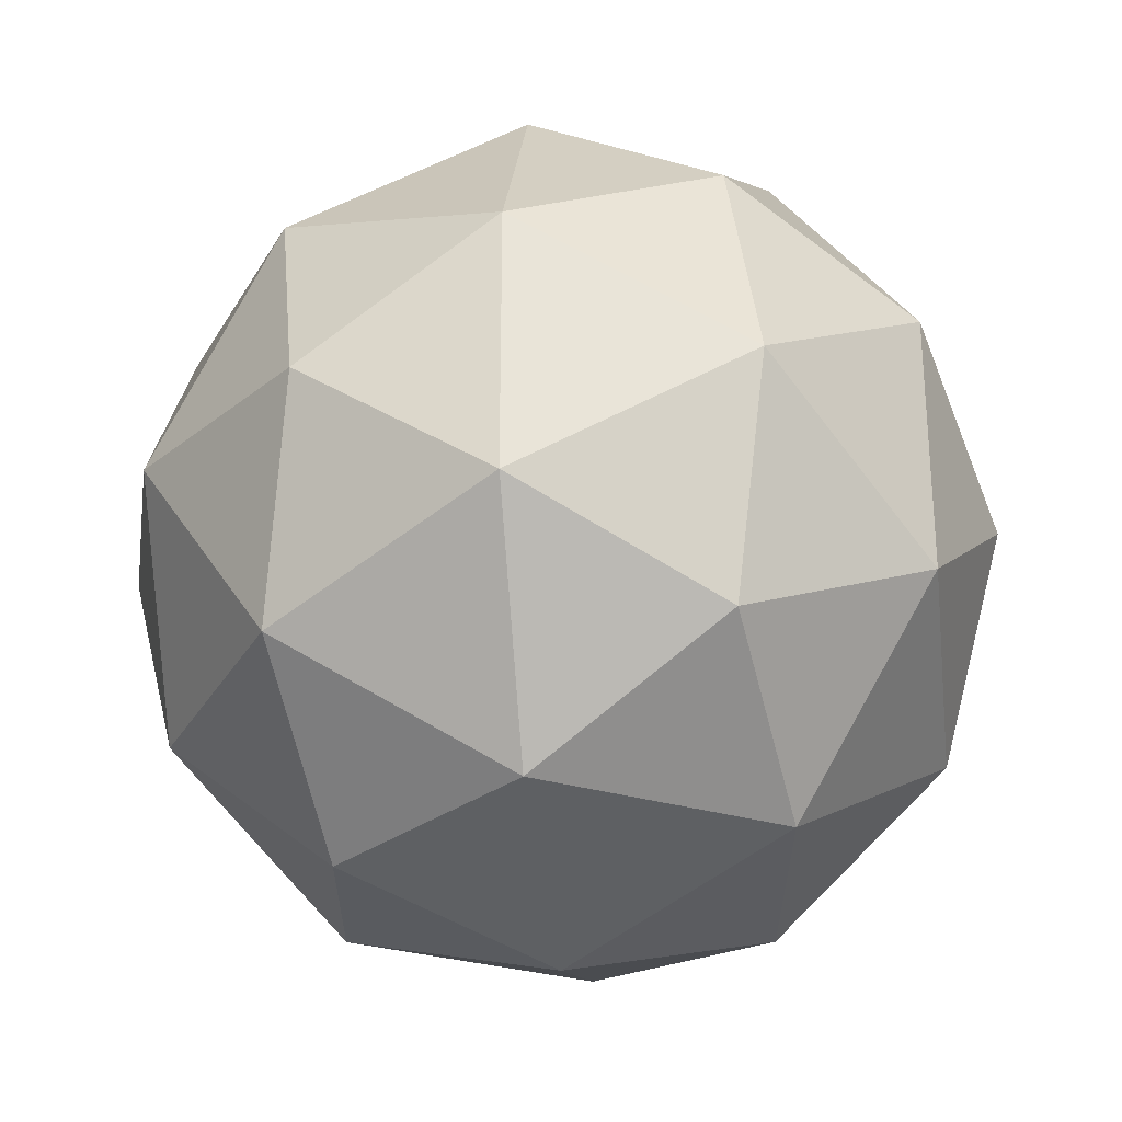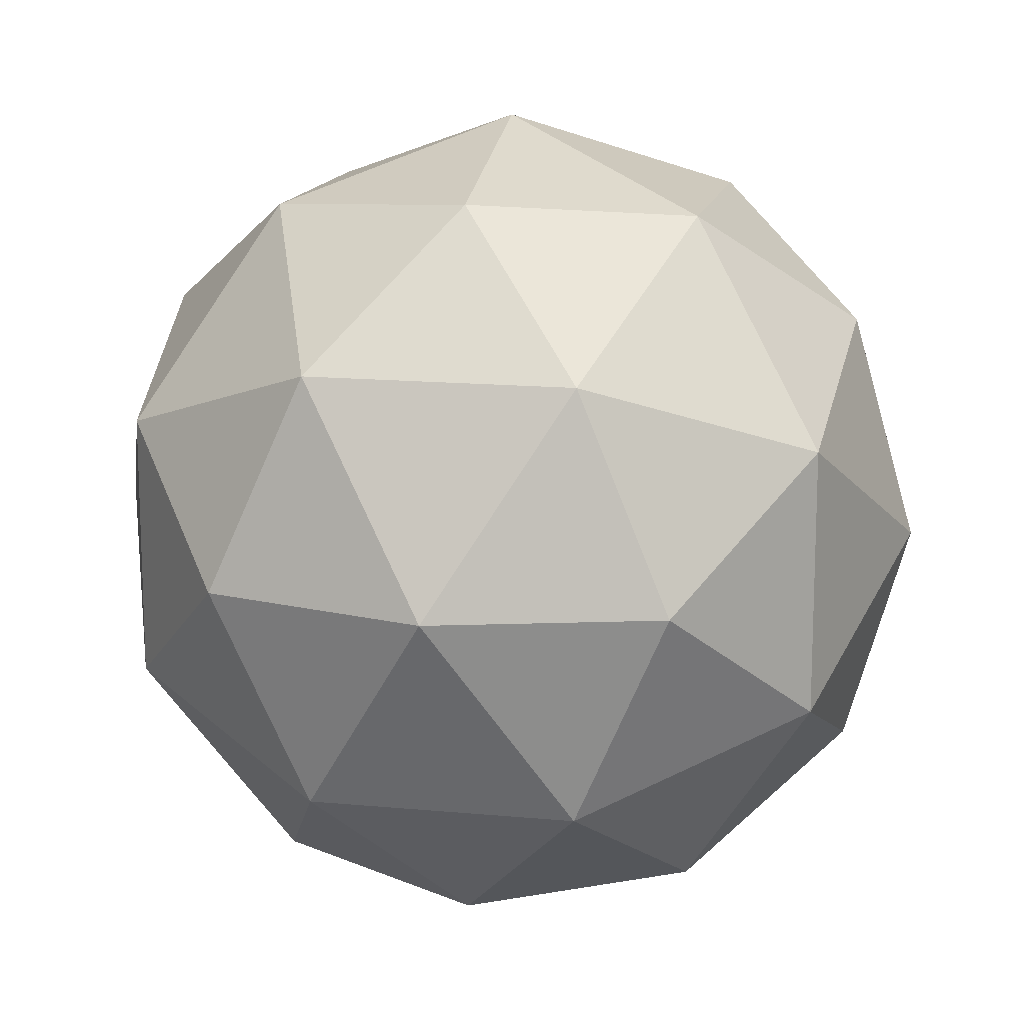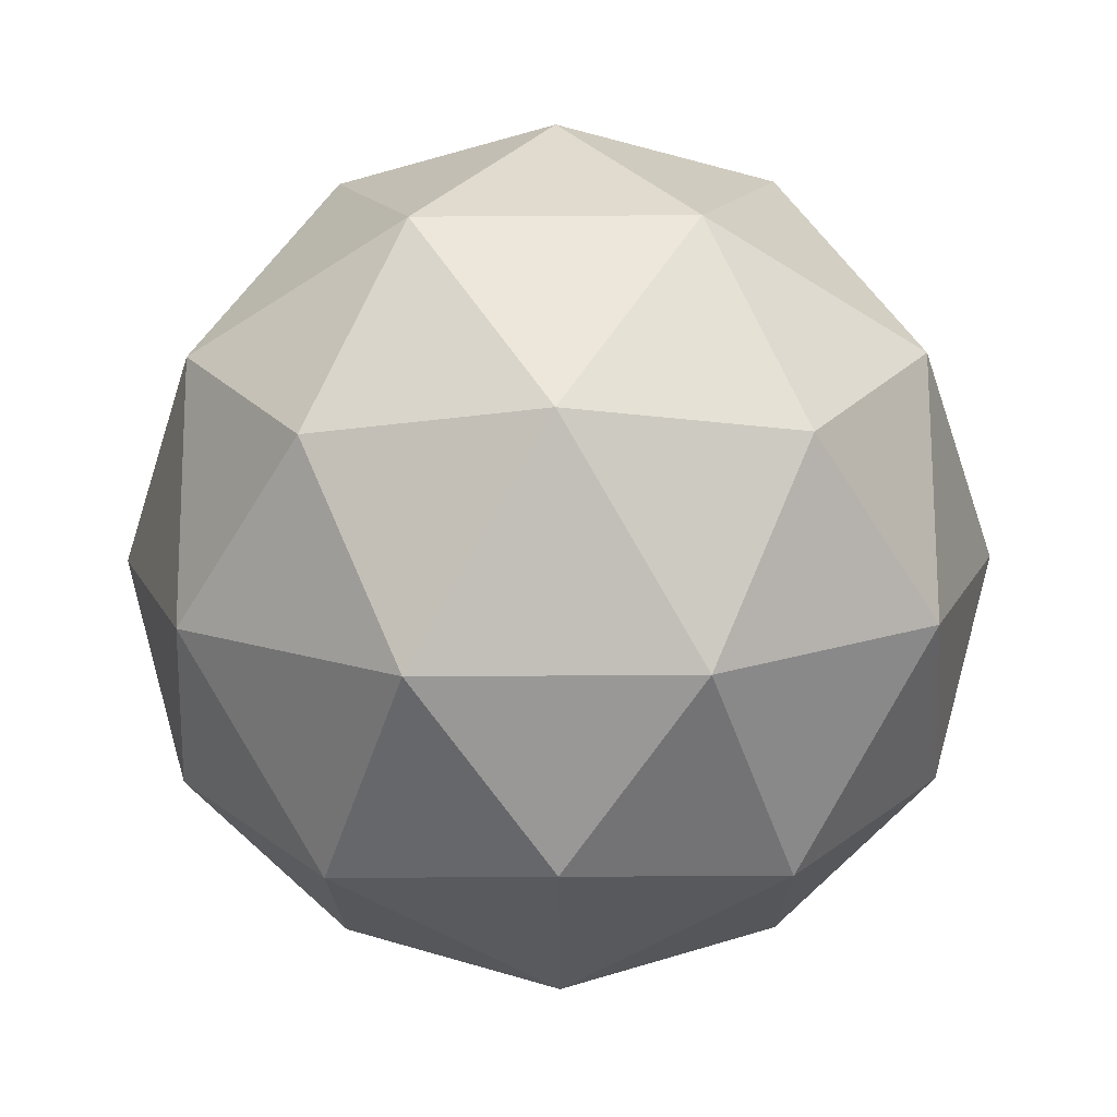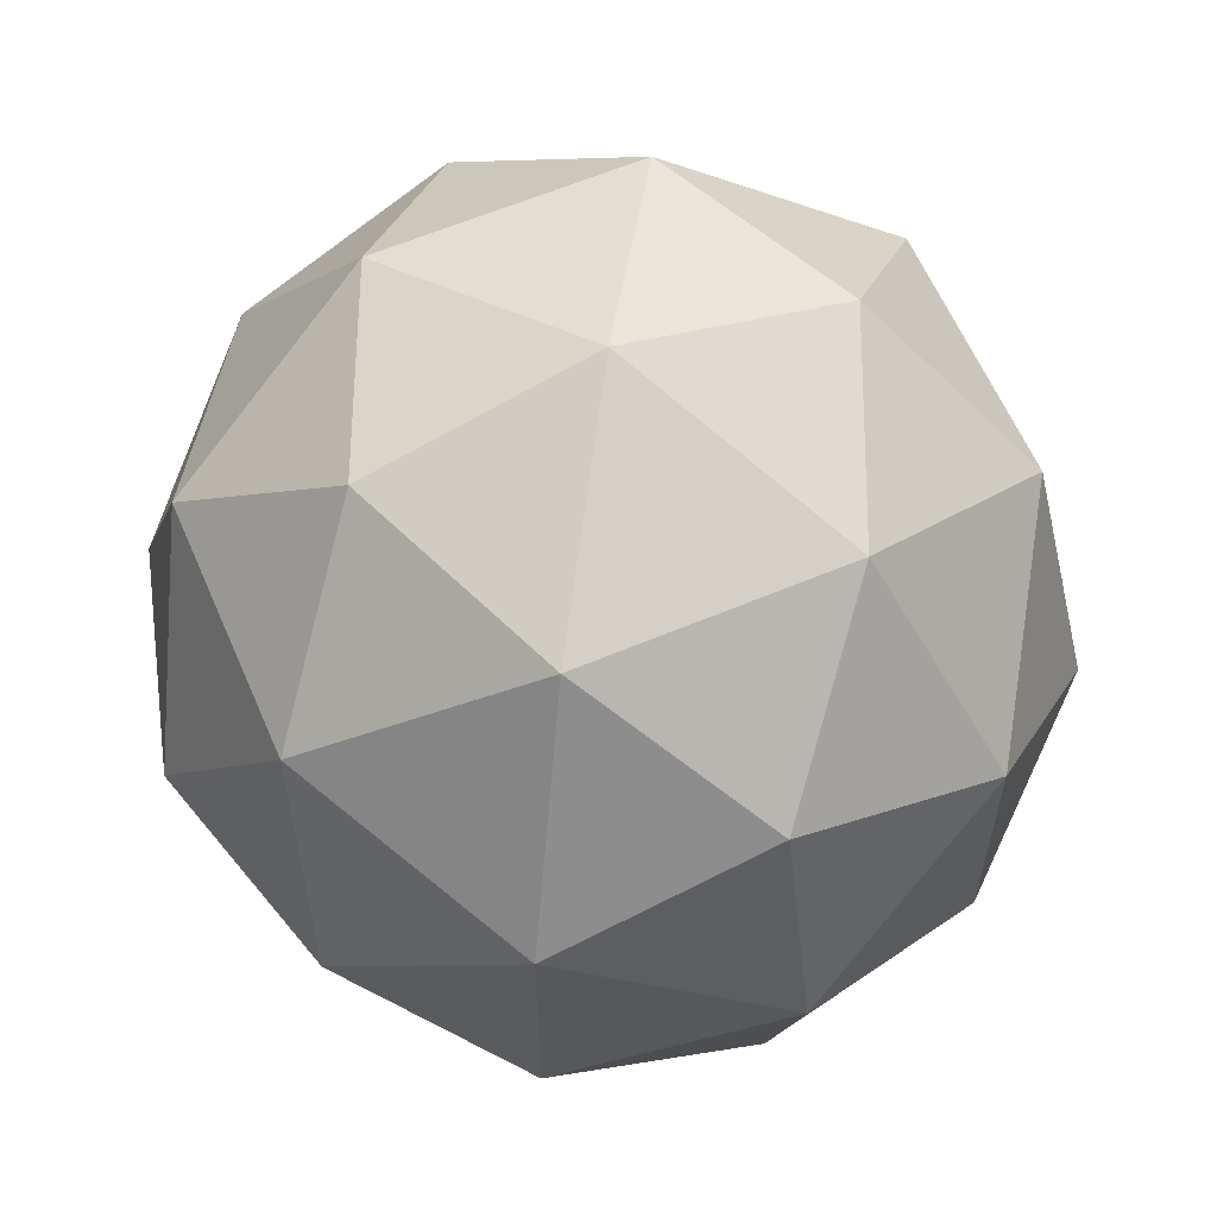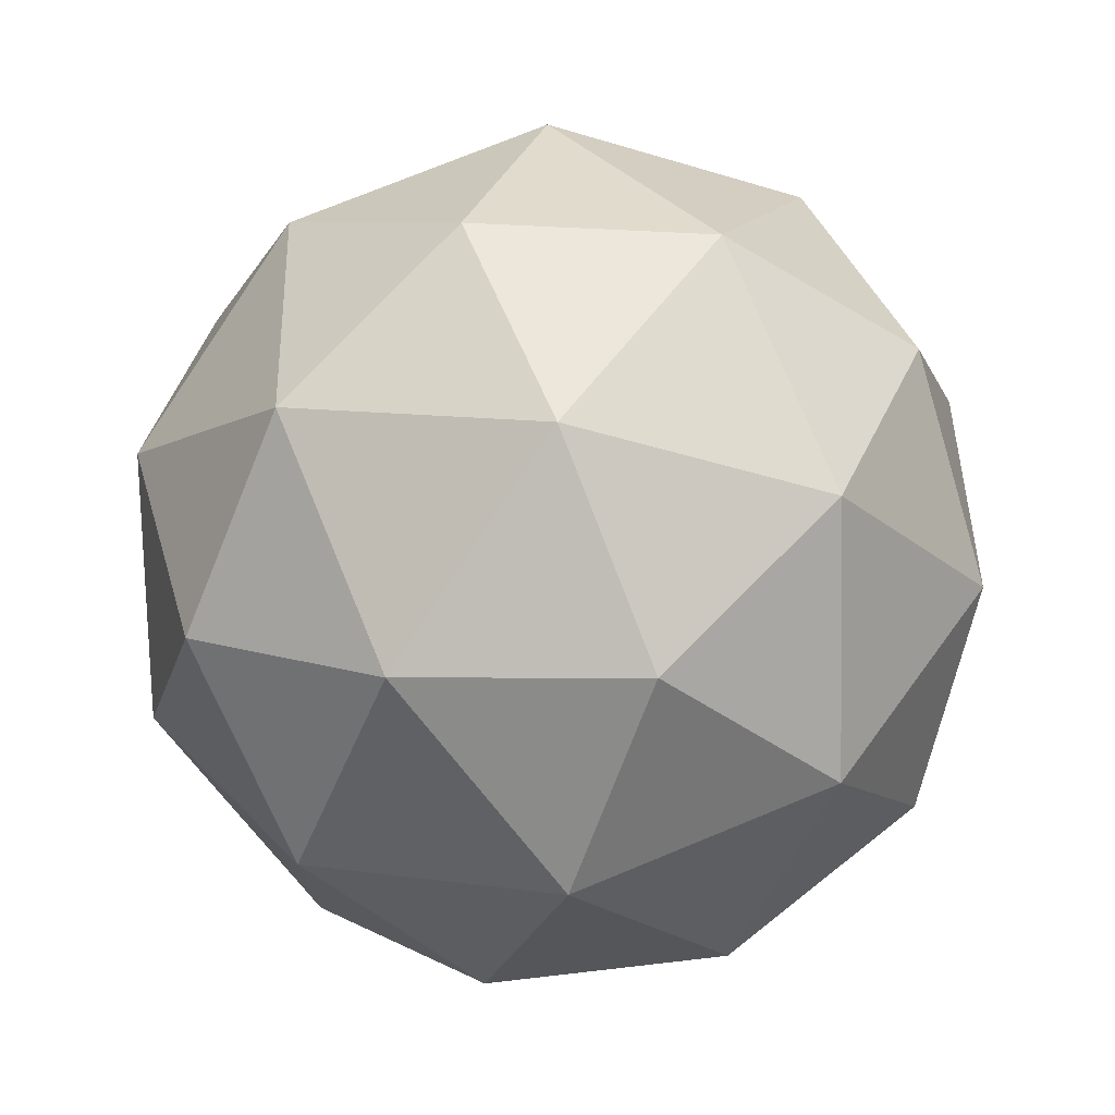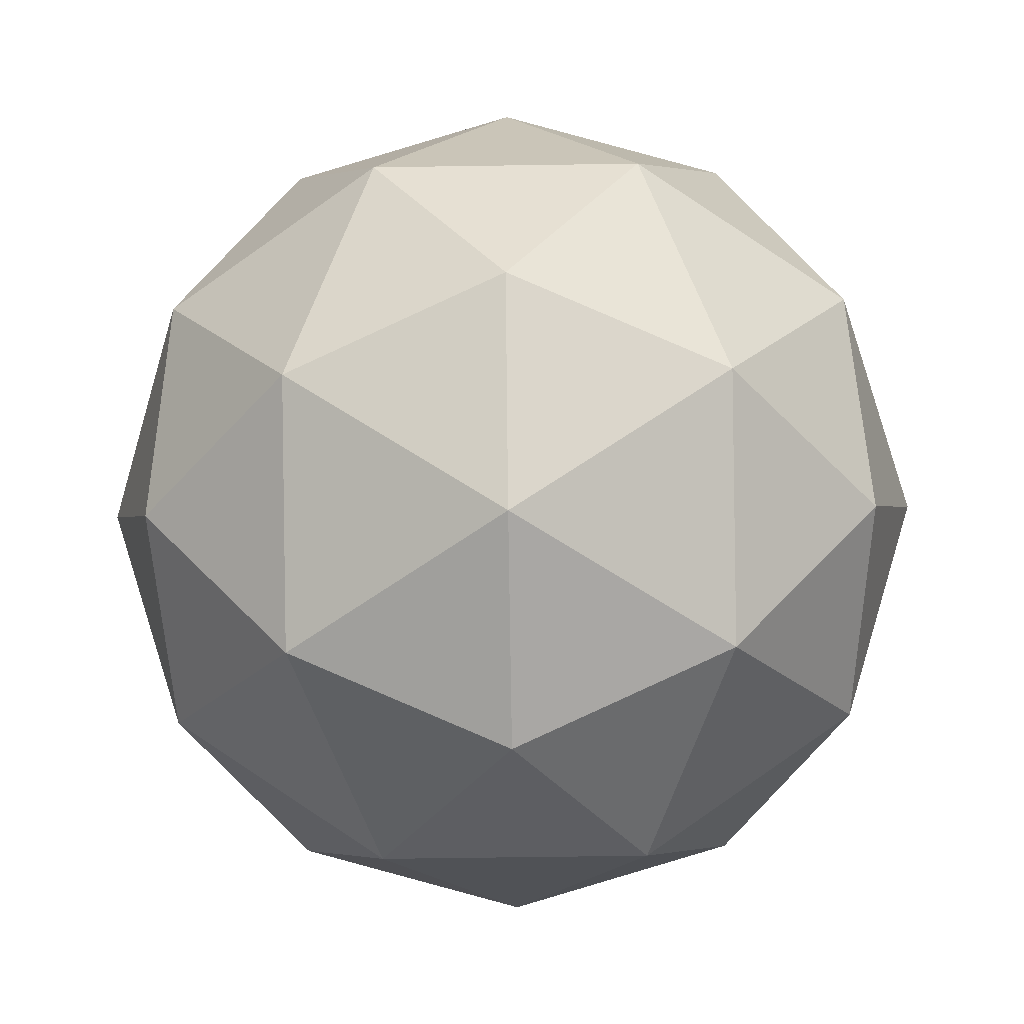
<metadata>
{"format":"obj","ext":"obj","renderer":"f3d","projection":"perspective","resolution":1024,"background":"white","views":[{"elev":-28.7,"azim":33.9,"up":"+Z"},{"elev":14.6,"azim":-20.1,"up":"+Z"},{"elev":-49.2,"azim":18.4,"up":"+Y"},{"elev":61.1,"azim":-145.0,"up":"+Z"},{"elev":74.4,"azim":125.9,"up":"+Z"},{"elev":-58.5,"azim":-89.1,"up":"+Y"}]}
</metadata>
<code>
o Cube.001
v -0.04874 -0.2552 0.15
v 0.1276 -0.2552 0.0927
v 0.07886 -0.1577 0.2427
v 0.2552 -0.1577 0
v 0.1276 -0.2552 -0.0927
v -0.1577 -0.2552 0
v -0.2065 -0.1577 0.15
v -0.04874 -0.2552 -0.15
v -0.2065 -0.1577 -0.15
v 0.07886 -0.1577 -0.2427
v 0.2853 0 0.0927
v 0.2853 0 -0.0927
v -0 0 0.3
v 0.1763 0 0.2427
v -0.2853 0 0.0927
v -0.1763 0 0.2427
v -0.1763 0 -0.2427
v -0.2853 0 -0.0927
v 0.1763 0 -0.2427
v -0 0 -0.3
v 0.2065 0.1577 0.15
v -0.07886 0.1577 0.2427
v -0.2552 0.1577 0
v -0.07886 0.1577 -0.2427
v 0.2065 0.1577 -0.15
v 0.04874 0.2552 0.15
v 0.1577 0.2552 0
v -0.1276 0.2552 0.0927
v -0.1276 0.2552 -0.0927
v 0.04874 0.2552 -0.15
v -0 0.3 0
v 0.2683 0.1342 0
v 0.08292 0.1342 -0.2552
v -0.2171 0.1342 -0.1577
v -0.2171 0.1342 0.1577
v 0.08292 0.1342 0.2552
v 0.2171 -0.1342 -0.1577
v -0.08292 -0.1342 -0.2552
v -0.2683 -0.1342 0
v -0.08292 -0.1342 0.2552
v 0.2171 -0.1342 0.1577
v -0 -0.3 0
f 25 33 30
f 27 25 30
f 27 30 31
f 24 34 29
f 30 24 29
f 30 29 31
f 23 35 28
f 29 23 28
f 29 28 31
f 22 36 26
f 28 22 26
f 28 26 31
f 21 32 27
f 26 21 27
f 26 27 31
f 19 33 25
f 12 19 25
f 12 25 32
f 17 34 24
f 20 17 24
f 20 24 33
f 15 35 23
f 18 15 23
f 18 23 34
f 13 36 22
f 16 13 22
f 16 22 35
f 11 32 21
f 14 11 21
f 14 21 36
f 10 38 20
f 19 10 20
f 19 20 33
f 9 39 18
f 17 9 18
f 17 18 34
f 7 40 16
f 15 7 16
f 15 16 35
f 3 41 14
f 13 3 14
f 13 14 36
f 4 37 12
f 11 4 12
f 11 12 32
f 8 38 10
f 5 8 10
f 5 10 37
f 6 39 9
f 8 6 9
f 8 9 38
f 1 40 7
f 6 1 7
f 6 7 39
f 2 42 5
f 4 2 5
f 4 5 37
f 2 41 3
f 1 2 3
f 1 3 40
f 32 25 27
f 33 24 30
f 34 23 29
f 35 22 28
f 36 21 26
f 37 19 12
f 38 17 20
f 39 15 18
f 40 13 16
f 41 11 14
f 37 10 19
f 38 9 17
f 39 7 15
f 40 3 13
f 41 4 11
f 42 8 5
f 42 6 8
f 42 1 6
f 41 2 4
f 42 2 1

</code>
